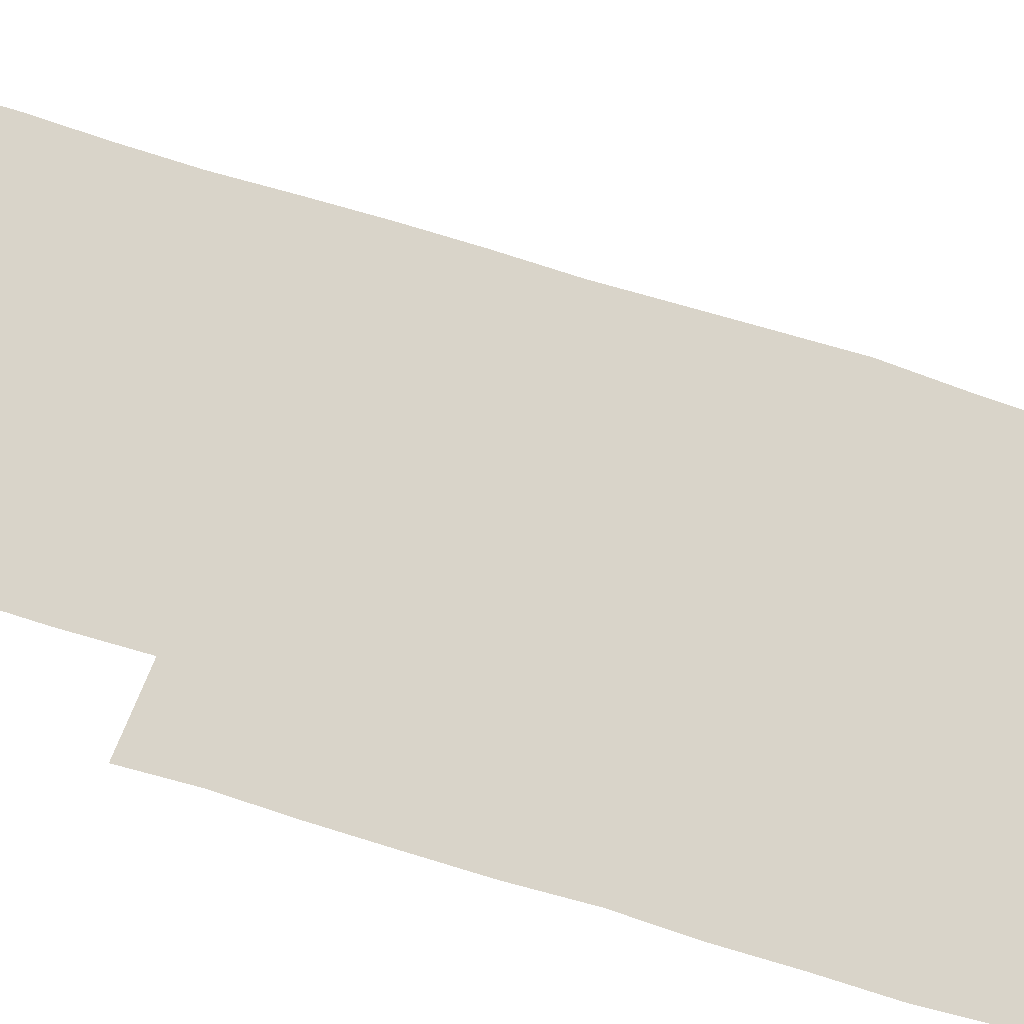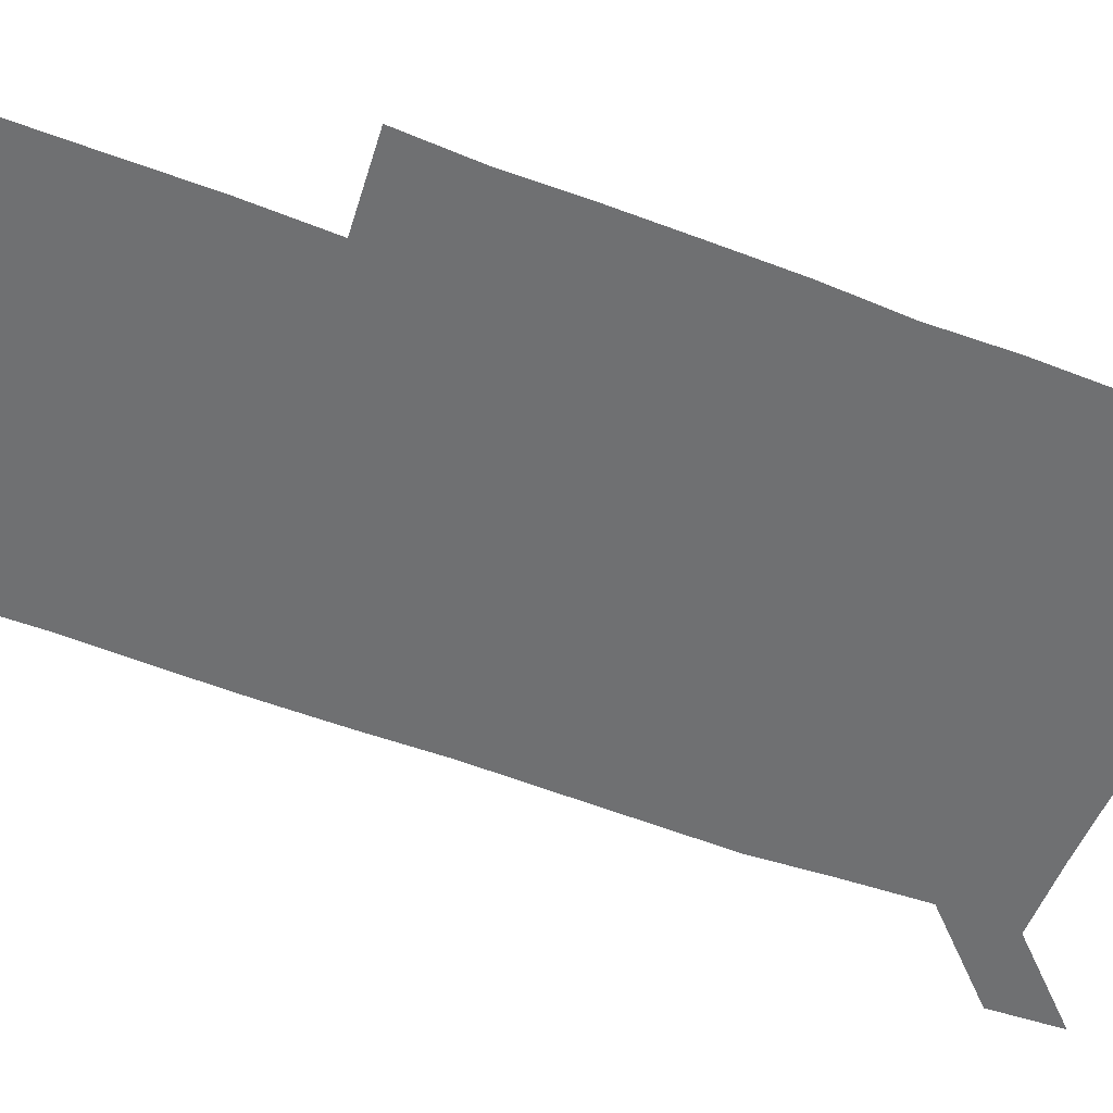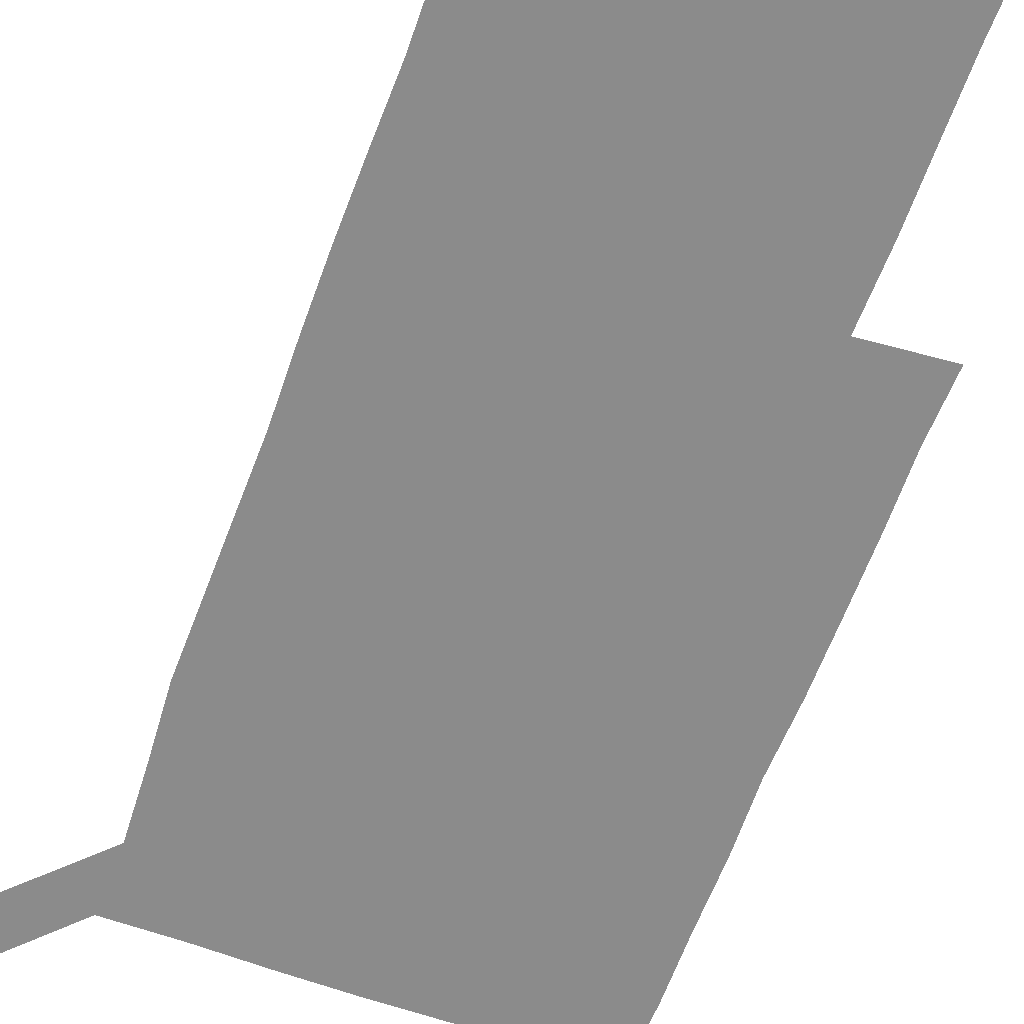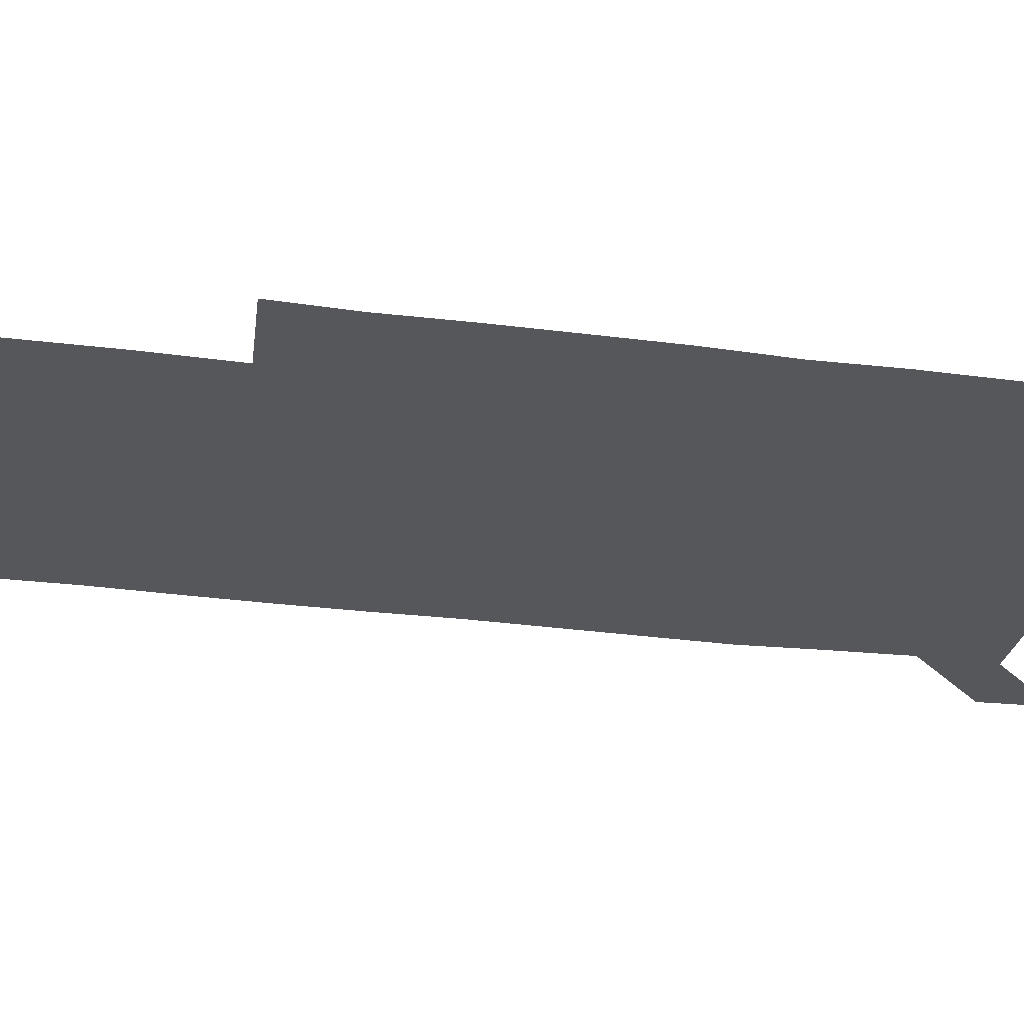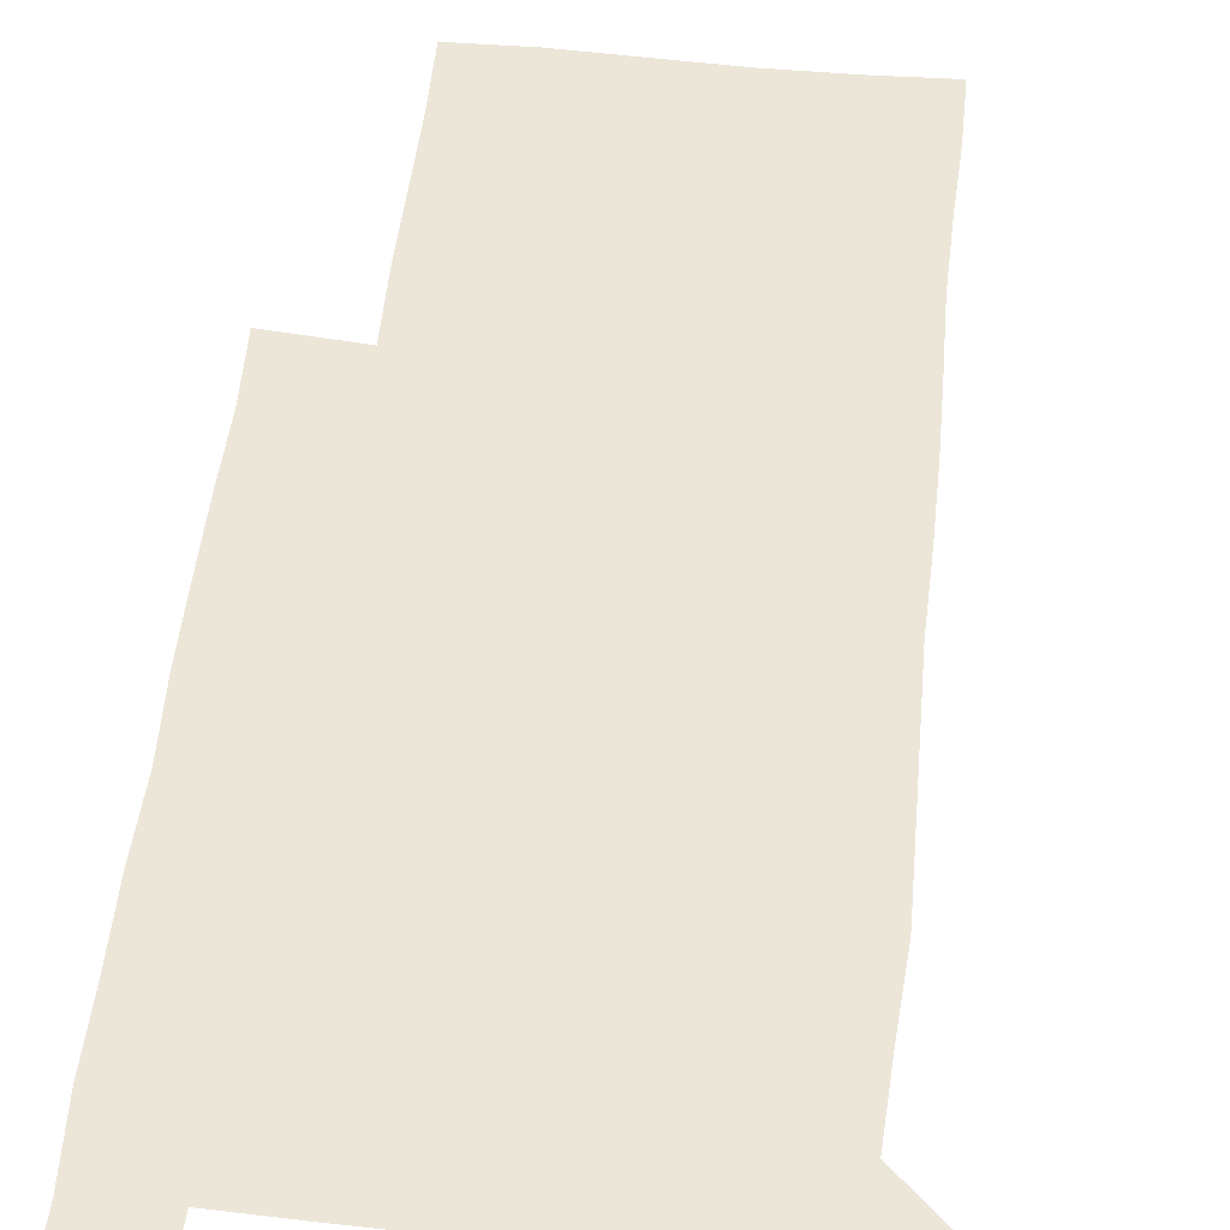
<metadata>
{"format":"obj","ext":"obj","renderer":"f3d","projection":"perspective","resolution":1024,"background":"white","views":[{"elev":74.9,"azim":107.2,"up":"+Z"},{"elev":-54.9,"azim":68.2,"up":"+Z"},{"elev":-63.9,"azim":-20.0,"up":"+Z"},{"elev":-27.1,"azim":78.5,"up":"+Z"},{"elev":49.2,"azim":-173.8,"up":"+Z"}]}
</metadata>
<code>
v 449.5 572.6 0
v 451 600 0
v 479.3 179.7 0
v 479.2 207.2 0
v 480.2 237 0
v 480.7 267.8 0
v 479.9 298.4 0
v 479.4 328.6 0
v 479.4 358.7 0
v 480 389.5 0
v 479.4 419.9 0
v 478.8 450.2 0
v 478.3 480.1 0
v 480.2 510.4 0
v 481.5 541 0
v 480.7 570.1 0
v 508.1 181 0
v 513.4 213.5 0
v 513 242.2 0
v 512.7 271.7 0
v 512.3 301.5 0
v 512.4 331.6 0
v 511.7 361.2 0
v 512.8 391.6 0
v 511.7 421.1 0
v 512.4 451.2 0
v 512.6 481 0
v 511.9 510.8 0
v 511.9 540.4 0
v 510.9 569.9 0
v 539.3 181.2 0
v 541.6 212.5 0
v 542.6 243.5 0
v 542.1 272.3 0
v 542.1 302.3 0
v 541.9 332.1 0
v 542 362.2 0
v 541.7 391.7 0
v 542.2 421.8 0
v 541.9 451.3 0
v 541.1 481.1 0
v 542 510.8 0
v 541.6 540.5 0
v 540.8 570.6 0
v 570.3 180.1 0
v 571.2 213.9 0
v 571.1 243.6 0
v 571 271.3 0
v 571.4 302.9 0
v 571.2 332.5 0
v 571.1 362.2 0
v 571.2 392.1 0
v 571.1 421.6 0
v 571 451.4 0
v 571.4 481.4 0
v 571.3 510.8 0
v 571.4 540.1 0
v 570.9 570.9 0
v 601.2 179 0
v 600 213.1 0
v 600.4 242.1 0
v 600.3 273.2 0
v 600.5 302.6 0
v 600.5 331.9 0
v 599.9 362.9 0
v 600 392.1 0
v 600.1 421.8 0
v 600.4 451.4 0
v 600.2 481.3 0
v 600.3 510.7 0
v 600.7 540.3 0
v 601.1 570.5 0
v 630.7 179.8 0
v 630.1 209.8 0
v 630.2 239.6 0
v 630.5 270.5 0
v 629.7 303.2 0
v 629.4 332 0
v 629 362 0
v 628.9 391.7 0
v 629.9 421.2 0
v 629.6 451.2 0
v 630 481 0
v 630.8 510.9 0
v 630.1 540.6 0
v 630.7 569.7 0
v 631.8 601.2 0
v 664 300.3 0
v 662.9 329.1 0
v 663.4 358.9 0
v 663.3 389.2 0
v 663.1 419.3 0
v 661.8 450.2 0
v 662.6 480.7 0
v 662.1 510.9 0
v 662.2 541.1 0
v 660.6 570.9 0
v 661.1 601.3 0
f 15 16 1
f 1 16 2
f 3 17 4
f 17 18 4
f 4 18 5
f 18 19 5
f 5 19 6
f 19 20 6
f 6 20 7
f 20 21 7
f 7 21 8
f 21 22 8
f 8 22 9
f 22 23 9
f 9 23 10
f 23 24 10
f 10 24 11
f 24 25 11
f 11 25 12
f 25 26 12
f 12 26 13
f 26 27 13
f 13 27 14
f 27 28 14
f 14 28 15
f 28 29 15
f 15 29 16
f 29 30 16
f 17 31 18
f 31 32 18
f 18 32 19
f 32 33 19
f 19 33 20
f 33 34 20
f 20 34 21
f 34 35 21
f 21 35 22
f 35 36 22
f 22 36 23
f 36 37 23
f 23 37 24
f 37 38 24
f 24 38 25
f 38 39 25
f 25 39 26
f 39 40 26
f 26 40 27
f 40 41 27
f 27 41 28
f 41 42 28
f 28 42 29
f 42 43 29
f 29 43 30
f 43 44 30
f 31 45 32
f 45 46 32
f 32 46 33
f 46 47 33
f 33 47 34
f 47 48 34
f 34 48 35
f 48 49 35
f 35 49 36
f 49 50 36
f 36 50 37
f 50 51 37
f 37 51 38
f 51 52 38
f 38 52 39
f 52 53 39
f 39 53 40
f 53 54 40
f 40 54 41
f 54 55 41
f 41 55 42
f 55 56 42
f 42 56 43
f 56 57 43
f 43 57 44
f 57 58 44
f 45 59 46
f 59 60 46
f 46 60 47
f 60 61 47
f 47 61 48
f 61 62 48
f 48 62 49
f 62 63 49
f 49 63 50
f 63 64 50
f 50 64 51
f 64 65 51
f 51 65 52
f 65 66 52
f 52 66 53
f 66 67 53
f 53 67 54
f 67 68 54
f 54 68 55
f 68 69 55
f 55 69 56
f 69 70 56
f 56 70 57
f 70 71 57
f 57 71 58
f 71 72 58
f 59 73 60
f 73 74 60
f 60 74 61
f 74 75 61
f 61 75 62
f 75 76 62
f 62 76 63
f 76 77 63
f 63 77 64
f 77 78 64
f 64 78 65
f 78 79 65
f 65 79 66
f 79 80 66
f 66 80 67
f 80 81 67
f 67 81 68
f 81 82 68
f 68 82 69
f 82 83 69
f 69 83 70
f 83 84 70
f 70 84 71
f 84 85 71
f 71 85 72
f 85 86 72
f 77 88 78
f 88 89 78
f 78 89 79
f 89 90 79
f 79 90 80
f 90 91 80
f 80 91 81
f 91 92 81
f 81 92 82
f 92 93 82
f 82 93 83
f 93 94 83
f 83 94 84
f 94 95 84
f 84 95 85
f 95 96 85
f 85 96 86
f 96 97 86
f 86 97 87
f 97 98 87

</code>
